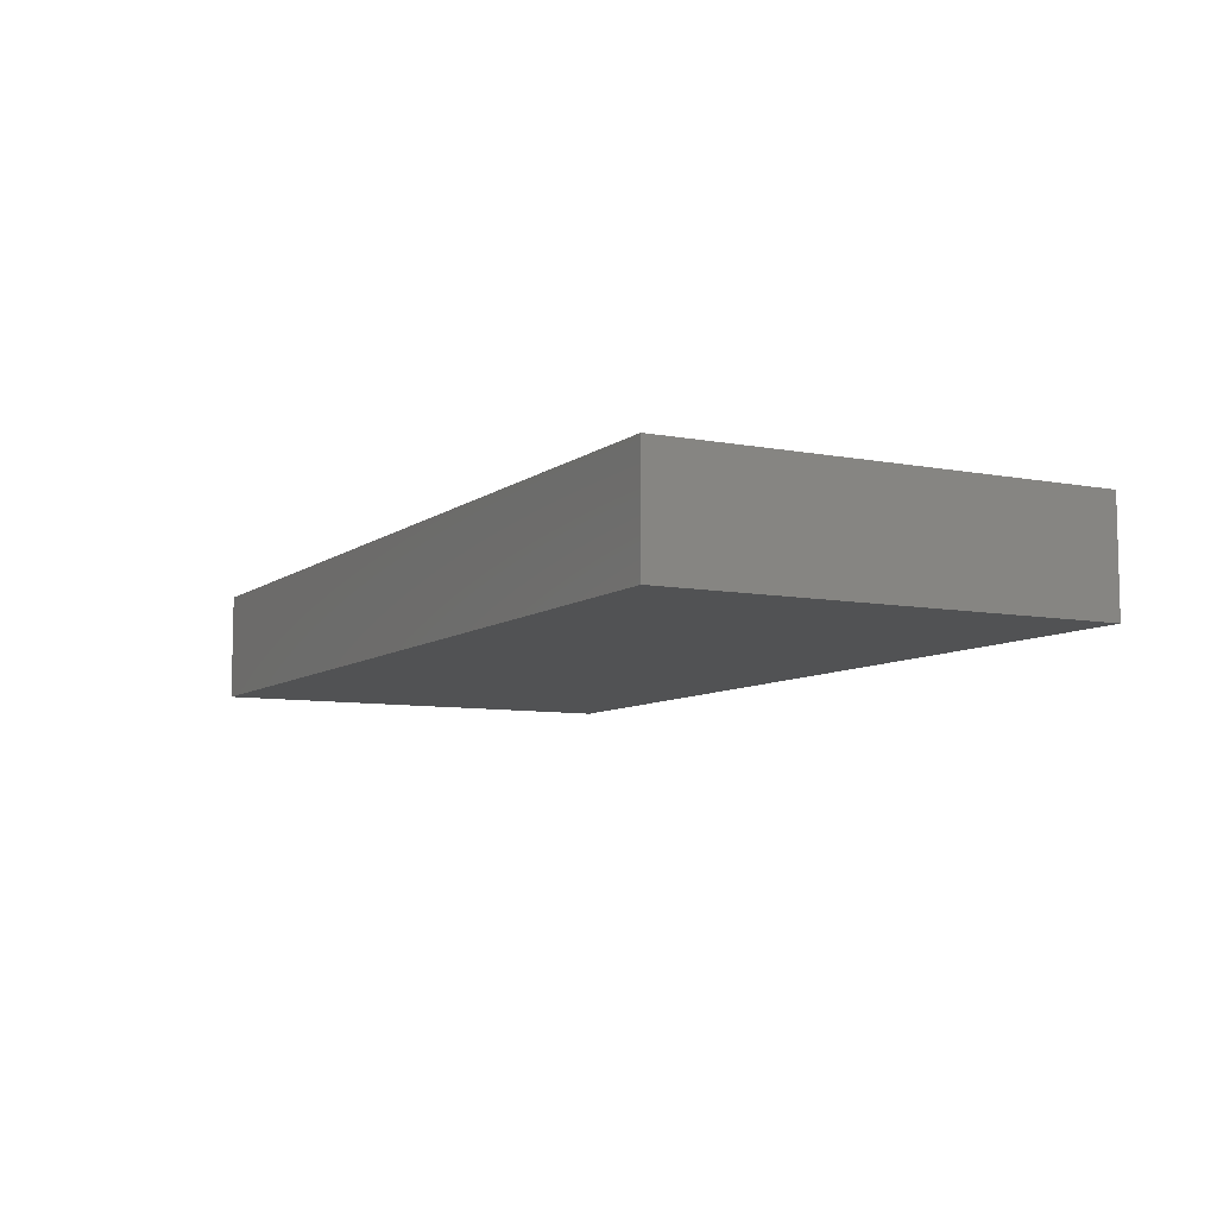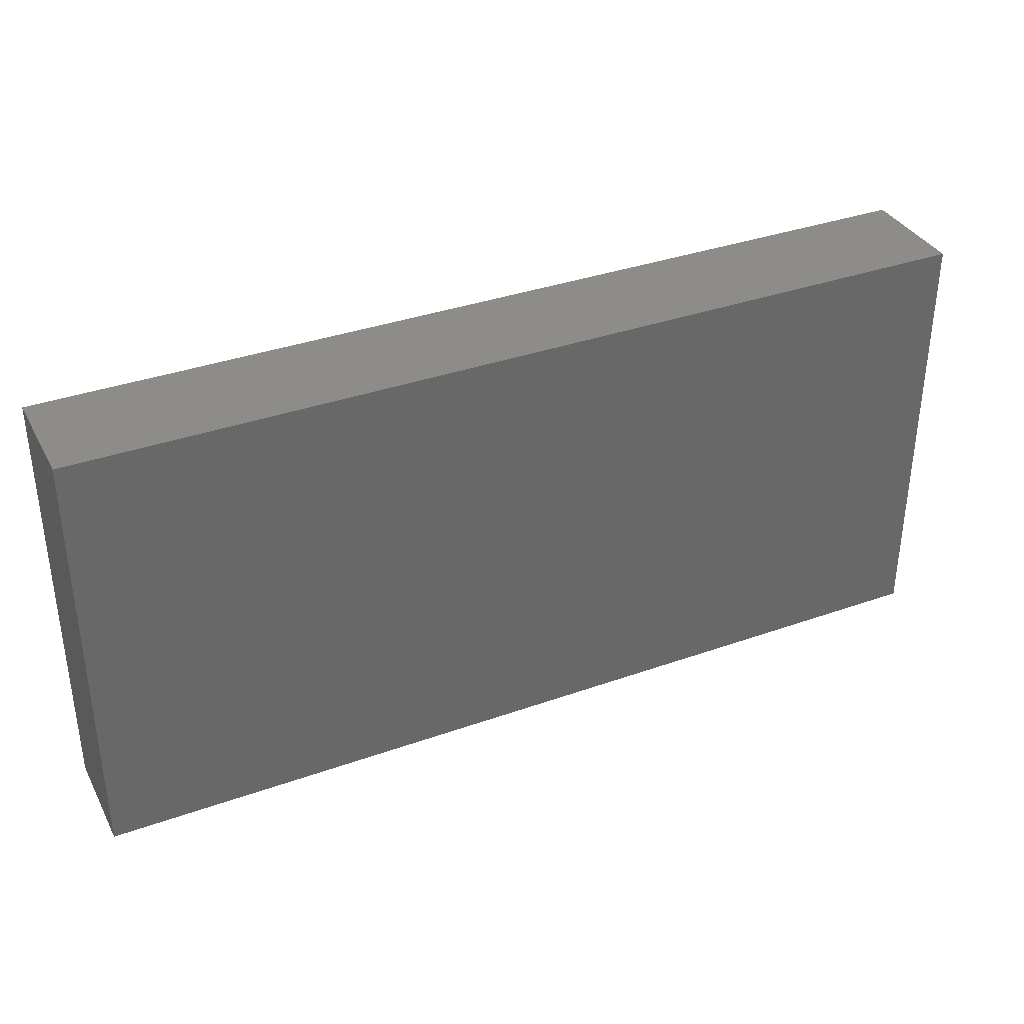
<metadata>
{"format":"stl","ext":"stl","renderer":"f3d","projection":"perspective","resolution":1024,"background":"white","views":[{"elev":-8.0,"azim":61.9,"up":"+Z"},{"elev":35.6,"azim":154.9,"up":"+Y"}]}
</metadata>
<code>
# stl→obj: 348 verts, 692 faces
v -0.09076 0.04335 -0.01078
v -0.09076 0.03364 -0.01078
v -0.09076 0.04335 0
v 0.07897 -0.04335 0.01078
v 0.09076 -0.04335 0.01078
v 0.09076 -0.03055 0.01078
v 0.09076 -0.04335 0
v -0.01441 -0.007638 -0.01078
v -0.02449 -0.006558 -0.01078
v -0.02026 0.003103 -0.01078
v 0.05764 0.01737 0.01078
v 0.038 0.01946 0.01078
v 0.04253 0.01245 0.01078
v -0.07205 0.04335 -0.01078
v -0.08141 0.04335 0.001906
v -0.07205 0.04335 0.01078
v -0.08141 0.04335 0.01078
v -0.08141 0.04335 -0.01078
v 0.01913 0.0284 -0.01078
v 0.02162 0.04335 -0.01078
v 0.02905 0.03598 -0.01078
v -0.04597 0.04335 0.01078
v -0.05241 0.04335 -0.001906
v -0.06038 0.04335 0.01078
v -0.007205 -0.01528 0.01078
v -0.0139 -0.00951 0.01078
v -0.01441 -0.02291 0.01078
v -0.06159 0.04335 -0.01078
v -0.05241 0.04335 -0.01078
v -0.06159 0.03313 -0.01078
v -0.0452 -0.00209 -0.01078
v -0.04718 -0.01182 -0.01078
v -0.05332 -0.001822 -0.01078
v 0.06811 0.04335 -0.01078
v 0.06974 0.03135 -0.01078
v 0.05641 0.04335 -0.01078
v -0.02395 -0.01669 -0.01078
v -0.01115 -0.01737 -0.01078
v -0.02023 -0.02796 -0.01078
v 0.05764 0.007638 0.01078
v -0.02556 0.01319 -0.01078
v -0.02359 0.02846 -0.01078
v -0.01778 0.02017 -0.01078
v -0.09076 -0.003457 0.01078
v -0.0823 -0.01964 0.01078
v -0.07729 -0.01236 0.01078
v 0.02441 0.0203 -0.01078
v 0.03967 0.01829 -0.01078
v 0.03002 0.01143 -0.01078
v -0.09076 0.04335 0.01078
v 0.07205 0.04335 0.01078
v 0.08141 0.04335 0.01078
v 0.08141 0.04335 0.001906
v 0.09076 0.04335 0
v 0.09076 0.02637 -0.01078
v 0.09076 0.04335 -0.01078
v -0.06251 -0.04335 0.01078
v -0.05727 -0.03391 0.01078
v -0.06562 -0.03432 0.01078
v -0.02162 0.01528 0.01078
v -0.0296 0.02306 0.01078
v -0.03605 0.01352 0.01078
v 0.09076 0.01527 0.001231
v 0.09076 0.007638 -0.002813
v 0.09076 0.01803 -0.01078
v 0.07205 0.02291 0.01078
v 0.07043 0.007443 0.01078
v 0.02299 -0.01304 -0.01078
v 0.02488 -0.02291 -0.01078
v 0.01417 -0.0226 -0.01078
v -0.07101 0.033 -0.01078
v -0.06188 0.02397 -0.01078
v -0.07292 0.02395 -0.01078
v 0.05278 -0.04335 -0.01078
v 0.03762 -0.03501 -0.01078
v 0.0574 -0.03565 -0.01078
v 0.04957 0.02916 -0.01078
v 0.05816 0.02809 -0.01078
v -0.01441 0.02291 0.01078
v -0.02162 0.03313 0.01078
v -0.02162 0.04335 -0.001906
v -0.02882 0.04335 -0.01078
v -0.03637 0.04335 -8.674e-19
v -0.03774 0.04335 0.01078
v -0.002734 0.04335 0.01078
v -0.007205 0.04335 -0.001906
v -0.01441 0.04335 0.01078
v 0.05491 0.04335 0.01078
v 0.05016 0.04335 -0.0003298
v 0.04089 0.04335 0.01078
v 0.07943 0.04335 -0.01078
v 0.06962 0.01791 -0.01078
v 0.06162 0.0196 -0.01078
v 0.02162 0.00209 0.01078
v 0.03663 0.004728 0.01078
v 0.02882 0.01182 0.01078
v -0.05438 -0.01946 -0.01078
v -0.03259 -0.01763 -0.01078
v -0.0432 -0.02239 0.01078
v -0.0374 -0.04335 0.01078
v -0.03011 -0.03374 0.01078
v -0.003944 -0.02291 -0.01078
v -0.003426 -0.008152 -0.01078
v -0.06879 0.01319 -0.01078
v 0.09076 0.04335 0.01078
v 0.09076 0.03268 0.001958
v 0.08146 0.01303 0.01078
v 0.003261 -0.01528 -0.01078
v 0.005233 -0.03055 -0.01078
v 0.01755 -0.03204 -0.01078
v 0.009543 -0.04335 -0.01078
v -0.04872 0.02026 -0.01078
v -0.06159 0.007638 -0.01078
v 0.004254 0.01276 0.01078
v 0.01506 0.02384 0.01078
v 0.001972 0.03313 0.01078
v -0.02951 0.04335 0.01078
v 0.03055 -0.005866 -0.01078
v 0.02652 0.00235 -0.01078
v 0.03929 0.003457 -0.01078
v -0.04323 0.04335 -0.01078
v -0.04323 0.02291 0.01078
v -0.05877 0.0238 0.01078
v -0.05044 0.01528 0.01078
v -0.03392 0.0004405 0.01078
v -0.04323 0.007638 0.01078
v 0.03618 0.04335 -0.01078
v 0.02834 0.04335 -0.004569
v 0.03784 0.04335 -0.002093
v 0.05051 -8.196e-05 0.01078
v 0.08141 -3.469e-18 0.01078
v 0.08186 -0.01467 0.01078
v 0.09076 -0.007638 0.01078
v 0.08045 0.02408 0.01078
v 0 0.04335 -0.01078
v 0.004328 0.04335 0.00018
v -0.03561 0.03473 0.01078
v -0.05974 0.03364 0.01078
v 0.01996 0.01056 -0.01078
v -0.04465 -0.00918 0.01078
v -0.03603 -0.01319 0.01078
v -0.01441 0.04335 -0.01078
v 0 -0.007638 0.01078
v 0.02025 0.03313 0.01078
v 0.05764 -0.007638 0.01078
v 0.04323 -0.007638 0.01078
v 0.07205 -0.02291 0.01078
v 0.08141 -0.02291 0.01078
v 0.06485 -0.01528 0.01078
v 0.07205 -0.007638 0.01078
v 0.08182 0.03414 0.01078
v 0.05394 -0.04335 0.00116
v 0.04718 -0.04335 0.01078
v 0.03836 -0.04335 0.002259
v -0.01441 -3.469e-18 0.01078
v -0.008838 0.01336 0.01078
v 0.09076 0.007638 0.01078
v -0.06888 -0.004778 -0.01078
v -0.03277 -0.007638 -0.01078
v -0.001972 0.02846 -0.01078
v -0.00744 0.03299 0.01078
v -0.06129 -0.01509 0.01078
v -0.06936 -0.01808 0.01078
v 0.02195 0.01704 0.01078
v 0.0148 0.00926 0.01078
v -0.05138 0.03286 -0.01078
v 0.08173 0.03399 -0.01078
v 0.07452 0.02477 -0.01078
v -0.06925 -0.01984 -0.01078
v -0.06159 -0.01182 -0.01078
v -0.01003 -0.0326 -0.01078
v 0.01441 0.04335 0.01078
v 0.02609 0.04335 0.01078
v 0.02162 0.04335 8.674e-19
v 0.03827 -0.02394 -0.01078
v 0.05411 -0.02772 -0.01078
v -0.05789 0.00748 0.01078
v -0.06397 0.0007104 0.01078
v -0.05663 -0.005979 0.01078
v -0.07729 -0.02846 0.01078
v -0.09076 0.013 0.002813
v -0.09076 0.02637 -0.004137
v -0.09076 0.01748 -0.01078
v -0.08642 0.03635 0.01078
v -0.07896 0.03097 0.01078
v -0.07205 0.02291 0.01078
v -0.09076 -0.04335 -0.01078
v -0.08338 -0.03522 -0.01078
v -0.08156 -0.04335 -0.01078
v 0.08125 -0.04335 -0.01078
v 0.07304 -0.04335 -0.01078
v 0.07713 -0.03522 -0.01078
v -0.09076 0.003085 0.002813
v -0.09076 0.007452 0.01078
v 0.09076 -0.04335 -0.01078
v 0.0412 0.03665 -0.01078
v -0.08242 0.02704 -0.01078
v -0.07902 0.03445 -0.01078
v 0.09076 -0.03522 -0.01078
v 0.03603 -0.01528 0.01078
v 0.02162 -0.01528 0.01078
v 0.02882 -0.02291 0.01078
v -0.09076 -0.01411 0.01078
v -0.09076 -0.02747 0.01078
v 0.05718 -0.04335 0.01078
v 0.06719 -0.04335 0.01078
v 0.0573 -0.03372 0.01078
v -0.01928 -0.04335 -0.01078
v -0.07232 -0.04335 0.01078
v 0.06295 0.04335 -0.00325
v -0.09076 0.03364 0.002813
v 0.001441 0.01032 -0.01078
v -0.009718 0.008819 -0.01078
v -0.005167 0.02018 -0.01078
v 0.0183 -0.00211 -0.01078
v 0.05044 -0.01528 0.01078
v 0.04323 -0.02291 0.01078
v 0.02804 -0.03351 0.01078
v 0.04323 -0.03401 0.01078
v 0.02395 -0.04335 0.01078
v 0.03277 -0.04335 0.01078
v 0.08664 -0.004181 -0.01078
v 0.07598 -0.004339 -0.01078
v 0.08132 0.003772 -0.01078
v 0.04704 -0.01716 -0.01078
v 0.04564 -0.005939 -0.01078
v 0.05395 -0.01001 -0.01078
v -0.0505 -0.02789 0.01078
v -0.06147 -0.02557 0.01078
v -0.09076 0.01836 0.01078
v -0.0812 0.01977 0.01078
v -0.028 -0.02083 0.01078
v -0.02488 -0.003457 0.01078
v 0.06759 -0.04335 0.001816
v 0.07245 -0.03514 0.01078
v 0.02395 -0.04335 0.002259
v -0.02221 -0.02898 0.01078
v -0.02299 -0.04335 0.01078
v -0.01441 -0.03401 0.01078
v -0.05114 -0.04335 0.01078
v 0.04718 0.02709 0.01078
v -0.05044 -3.469e-18 0.01078
v 0.01675 -0.04335 0.006517
v -0.03332 -0.04335 0.001499
v -0.0481 -0.04335 0.002259
v 0.03405 0.02846 -0.01078
v 0.09076 0.003457 -0.01078
v 0.07532 0.01109 -0.01078
v 0.08252 0.01873 -0.01078
v 0.06043 0.01062 -0.01078
v 0.07625 -0.01969 -0.01078
v 0.08252 -0.01182 -0.01078
v 0.08252 -0.02709 -0.01078
v 0.05829 -0.01982 -0.01078
v -0.02131 -0.01336 0.01078
v 0.03867 -0.01032 -0.01078
v 0.03208 -0.01504 -0.01078
v 0.09076 0.02291 0.01078
v 0.01404 0.03648 -0.01078
v -0.01536 0.03501 -0.01078
v 0.04605 0.04335 -0.01078
v 0.09076 0.03313 0.01078
v -0.076 0.003457 -0.01078
v -0.08166 0.01135 -0.01078
v -0.0481 -0.04335 -0.01078
v -0.05896 -0.04335 0.001195
v -0.01047 -0.04335 0.01078
v -0.01853 -0.04335 0.001612
v -0.003812 -0.04335 0.001417
v -0.04323 0.007638 -0.01078
v -0.03277 0.007638 -0.01078
v 0.01593 -0.04335 -0.004254
v -0.05241 0.007638 -0.01078
v -0.038 0.03104 -0.01078
v 0.01026 0.01902 -0.01078
v -0.03277 0.01873 -0.01078
v 0.02882 -0.007638 0.01078
v -0.0008552 0.006399 0.01078
v -0.03277 -0.02709 -0.01078
v -0.03369 -0.04335 -0.01078
v -0.04176 -0.04335 -0.004337
v 0.04455 -0.04335 -0.004224
v -0.09076 0.02904 0.01078
v 0.03093 -0.04335 -0.003917
v 0.03836 -0.04335 -0.01078
v -0.02742 -0.04335 -0.004222
v -0.07254 0.007415 0.01078
v -0.09076 -0.003679 -0.002511
v -0.09076 -0.04335 0
v 0.02359 0.025 0.01078
v -0.07692 -0.04335 0.002259
v -0.06886 -0.04335 -0.002386
v 0.008807 -0.007943 -0.01078
v 0.02395 -0.04335 -0.01078
v -0.09076 -0.01219 0.002813
v 0.03156 0.02806 0.01078
v -0.0537 -0.01873 0.01078
v -0.06485 0.01528 0.01078
v 0.007205 -0.01528 0.01078
v 0.01441 -0.007638 0.01078
v 0.06485 -0.02846 0.01078
v 0.06226 -0.04335 -0.01078
v 0.03663 0.03522 0.01078
v 0.04718 0.03819 0.01078
v -0.09076 -0.02834 -0.01078
v -0.08043 -0.0201 -0.01078
v 0.09076 0.000198 0.003584
v 0.0537 0.003457 -0.01078
v 0.06811 0.003457 -0.01078
v 0.06714 -0.03667 -0.01078
v 0 -0.03401 0.01078
v 0.007205 -0.02846 0.01078
v 0.0004401 -0.02288 0.01078
v 0.01047 0.003457 -0.01078
v -0.003492 0.002017 -0.01078
v 0.05764 0.02709 0.01078
v 0.09076 -0.01836 -0.002813
v 0.09076 -0.02579 -0.01078
v 0.09076 -0.01117 -0.01078
v -0.09076 0.003457 -0.01078
v -0.09076 -0.04335 0.01078
v -0.01115 0.0001132 -0.01078
v -0.09076 -0.01906 -0.002865
v -0.09076 -0.01307 -0.01078
v 0.01441 -0.02291 0.01078
v 0.06301 0.04332 0.01078
v 0.05801 -0.02246 0.01078
v 0.09076 -0.006418 -0.002687
v 0.09076 -0.013 0.003982
v -0.08188 0.001045 0.01078
v 0.009543 -0.04335 0.01078
v 0.009543 -0.04335 0.002259
v -0.06072 -0.02796 -0.01078
v -0.076 -0.02709 -0.01078
v 0.08125 -0.04335 0
v -0.09076 -0.00477 -0.01078
v -0.08338 -0.004805 -0.01078
v -0.04718 -0.02709 -0.01078
v -0.08141 -0.04335 0.01078
v 0.04572 0.009997 -0.01078
v 0.0667 -0.02604 -0.01078
v -0.07237 -0.04335 -0.01078
v -0.075 -0.01256 -0.01078
v 0.06811 -0.01182 -0.01078
v -0.0004618 -0.04335 0.01078
v -0.06343 -0.04335 -0.01078
v -0.01207 -0.04335 -0.004258
v -0.004868 -0.04335 -0.01078
f 1 2 3
f 4 5 6
f 5 7 6
f 8 9 10
f 11 12 13
f 14 15 16
f 16 15 17
f 15 14 18
f 19 20 21
f 22 23 24
f 25 26 27
f 28 29 30
f 31 32 33
f 34 35 36
f 37 38 39
f 11 13 40
f 41 42 43
f 44 45 46
f 47 48 49
f 17 15 50
f 51 52 53
f 54 55 56
f 57 58 59
f 60 61 62
f 63 64 65
f 66 11 67
f 68 69 70
f 30 71 14
f 72 73 30
f 74 75 76
f 77 36 78
f 61 79 80
f 81 82 83
f 22 84 83
f 85 86 87
f 88 89 90
f 34 91 35
f 35 92 93
f 94 95 96
f 67 11 40
f 97 32 98
f 99 100 101
f 102 38 103
f 38 8 103
f 73 72 104
f 54 105 106
f 67 107 66
f 102 108 109
f 110 111 109
f 104 112 113
f 114 115 116
f 79 61 60
f 23 29 28
f 87 81 117
f 23 16 24
f 118 119 120
f 82 121 83
f 122 123 124
f 125 62 126
f 127 128 129
f 40 13 130
f 131 132 133
f 66 107 134
f 135 86 136
f 122 137 138
f 138 22 24
f 47 49 139
f 125 140 141
f 61 80 137
f 137 84 22
f 142 81 86
f 143 26 25
f 115 144 116
f 145 130 146
f 147 6 148
f 149 132 150
f 132 148 6
f 51 151 52
f 152 153 154
f 155 156 60
f 157 107 131
f 33 158 113
f 9 37 159
f 82 142 42
f 43 42 160
f 80 117 137
f 79 161 80
f 162 46 163
f 164 165 96
f 51 66 134
f 166 112 72
f 35 167 168
f 169 170 97
f 171 39 102
f 172 173 174
f 173 90 129
f 28 14 23
f 75 175 176
f 177 178 179
f 59 163 180
f 181 182 183
f 102 39 38
f 50 184 17
f 56 167 91
f 185 186 138
f 187 188 189
f 190 191 192
f 193 44 194
f 1 3 18
f 195 7 190
f 77 196 36
f 73 197 198
f 195 199 7
f 71 30 73
f 200 201 202
f 203 204 45
f 205 206 207
f 171 208 39
f 180 209 59
f 207 153 205
f 36 89 210
f 211 50 3
f 85 87 161
f 95 130 13
f 212 213 214
f 139 119 215
f 216 149 145
f 145 146 216
f 217 218 219
f 220 221 218
f 222 223 224
f 225 226 227
f 58 228 229
f 230 194 231
f 141 101 232
f 155 233 26
f 4 206 234
f 4 235 206
f 220 236 221
f 154 153 221
f 219 221 153
f 237 238 239
f 238 101 100
f 75 69 175
f 240 58 57
f 59 209 57
f 46 162 179
f 178 46 179
f 11 241 12
f 140 242 179
f 220 243 236
f 83 117 81
f 244 238 100
f 245 100 240
f 16 185 138
f 16 138 24
f 67 40 130
f 196 77 246
f 50 15 3
f 247 248 249
f 92 250 93
f 168 167 249
f 251 252 253
f 225 227 254
f 65 247 249
f 119 118 215
f 185 17 184
f 26 255 27
f 233 255 26
f 118 256 257
f 175 256 225
f 258 63 55
f 160 135 259
f 160 259 19
f 42 260 160
f 14 198 18
f 28 30 14
f 196 261 36
f 114 161 79
f 196 127 261
f 105 151 262
f 105 262 106
f 20 259 135
f 210 34 36
f 20 135 174
f 83 23 22
f 86 81 87
f 129 90 89
f 104 263 264
f 265 245 266
f 267 268 269
f 270 271 31
f 20 128 127
f 272 236 243
f 110 70 69
f 36 261 89
f 273 33 113
f 71 73 198
f 14 71 198
f 273 112 270
f 112 166 274
f 270 31 33
f 37 8 38
f 160 19 275
f 21 246 47
f 47 19 21
f 246 77 48
f 126 177 242
f 77 78 93
f 61 122 62
f 270 112 276
f 73 104 197
f 277 95 94
f 95 146 130
f 33 170 158
f 278 156 155
f 279 98 37
f 280 244 281
f 244 245 281
f 152 282 74
f 283 231 185
f 283 230 231
f 154 282 152
f 284 285 154
f 268 244 286
f 286 208 268
f 151 105 52
f 177 287 178
f 193 288 44
f 53 56 91
f 195 190 199
f 189 289 187
f 290 144 115
f 63 65 55
f 209 291 292
f 173 172 144
f 116 144 172
f 45 204 180
f 70 108 293
f 294 110 69
f 80 161 87
f 235 4 6
f 147 148 132
f 131 150 132
f 107 67 131
f 295 203 44
f 94 96 165
f 270 33 273
f 37 9 8
f 96 296 290
f 180 163 45
f 115 165 164
f 296 96 12
f 163 59 229
f 297 140 179
f 298 124 123
f 156 79 60
f 114 94 165
f 99 228 100
f 299 143 25
f 201 300 299
f 277 201 200
f 200 216 146
f 235 147 301
f 211 182 283
f 181 230 182
f 182 230 283
f 214 213 43
f 68 293 215
f 238 244 268
f 100 245 244
f 266 240 57
f 240 266 245
f 114 165 115
f 115 164 290
f 98 159 37
f 74 76 302
f 303 304 90
f 257 69 68
f 176 175 225
f 188 305 306
f 157 133 307
f 308 309 227
f 191 302 310
f 56 55 167
f 239 311 27
f 312 313 311
f 207 217 219
f 314 103 315
f 271 41 10
f 9 159 10
f 10 159 271
f 304 241 316
f 317 318 319
f 181 183 320
f 185 231 186
f 228 58 100
f 239 238 267
f 316 11 66
f 51 316 66
f 173 296 303
f 197 264 183
f 321 204 289
f 294 285 284
f 187 305 188
f 257 256 175
f 103 322 315
f 315 322 213
f 192 191 310
f 323 324 305
f 162 229 297
f 163 229 162
f 59 58 229
f 16 17 185
f 297 179 162
f 183 182 2
f 125 60 62
f 84 117 83
f 260 142 135
f 313 25 27
f 325 299 313
f 114 278 94
f 21 127 196
f 127 21 20
f 89 88 326
f 53 52 105
f 287 177 298
f 298 123 186
f 138 186 123
f 301 147 327
f 210 326 51
f 303 241 304
f 1 18 2
f 252 222 319
f 203 45 44
f 249 55 65
f 55 249 167
f 6 199 317
f 317 328 329
f 193 194 181
f 85 136 86
f 173 129 128
f 128 174 173
f 91 210 51
f 305 187 289
f 330 44 46
f 104 264 197
f 331 332 243
f 57 209 266
f 53 91 51
f 333 188 334
f 3 15 18
f 7 335 190
f 288 336 324
f 324 336 337
f 75 176 76
f 265 333 338
f 339 321 289
f 29 166 30
f 321 339 204
f 199 190 192
f 12 241 296
f 70 110 109
f 255 141 232
f 6 7 199
f 224 247 222
f 319 222 247
f 336 320 337
f 319 318 252
f 253 252 318
f 42 276 274
f 142 260 42
f 41 271 276
f 314 275 139
f 340 120 48
f 250 308 93
f 252 223 222
f 169 334 306
f 233 155 60
f 314 215 293
f 248 309 92
f 338 280 265
f 318 199 253
f 341 310 76
f 192 310 341
f 288 320 336
f 188 333 342
f 183 2 197
f 82 42 274
f 82 274 121
f 288 295 44
f 323 204 295
f 203 295 204
f 328 317 319
f 30 166 72
f 41 213 10
f 212 315 213
f 212 275 314
f 49 119 139
f 48 120 49
f 93 308 340
f 309 250 92
f 247 224 248
f 186 287 298
f 343 169 306
f 124 298 177
f 126 122 124
f 62 122 126
f 13 12 95
f 63 258 157
f 278 143 94
f 155 143 278
f 67 130 145
f 131 67 150
f 72 112 104
f 271 159 31
f 118 68 215
f 118 120 256
f 256 120 226
f 226 308 227
f 344 309 223
f 287 330 46
f 178 287 46
f 231 287 186
f 140 125 126
f 126 242 140
f 133 157 131
f 157 258 107
f 247 328 319
f 225 254 176
f 341 344 251
f 341 254 344
f 169 97 333
f 338 97 98
f 204 339 180
f 103 108 102
f 313 299 25
f 325 201 299
f 140 99 141
f 237 232 101
f 312 331 325
f 331 218 325
f 216 200 217
f 216 327 149
f 6 147 235
f 132 149 147
f 294 69 75
f 317 199 318
f 133 6 329
f 6 133 132
f 156 278 114
f 10 322 8
f 103 8 322
f 270 276 271
f 45 163 46
f 125 233 60
f 194 230 181
f 140 297 99
f 297 228 99
f 241 11 316
f 315 212 314
f 333 97 338
f 98 279 338
f 43 160 214
f 214 160 275
f 341 251 253
f 341 253 192
f 263 320 264
f 18 198 2
f 49 120 119
f 246 48 47
f 340 308 120
f 48 77 93
f 251 344 252
f 223 252 344
f 223 309 224
f 224 309 248
f 248 92 249
f 92 168 249
f 91 167 35
f 169 343 170
f 170 343 158
f 279 37 39
f 341 176 254
f 76 176 341
f 309 344 227
f 309 308 250
f 87 117 80
f 234 335 4
f 306 324 343
f 158 343 337
f 158 337 263
f 152 205 153
f 85 172 136
f 269 345 267
f 297 229 228
f 27 237 239
f 217 202 218
f 301 327 207
f 283 185 184
f 326 316 51
f 31 159 32
f 98 32 159
f 99 101 141
f 311 331 312
f 218 331 220
f 113 263 104
f 113 158 263
f 255 232 27
f 232 237 27
f 235 301 207
f 207 206 235
f 41 43 213
f 247 64 328
f 328 64 307
f 135 136 174
f 20 174 128
f 265 346 333
f 337 343 324
f 105 54 53
f 310 302 76
f 320 288 193
f 305 204 323
f 317 329 6
f 198 197 2
f 337 320 263
f 320 183 264
f 305 324 306
f 151 134 262
f 258 262 134
f 268 347 269
f 331 345 332
f 111 332 269
f 345 269 332
f 272 243 332
f 291 339 189
f 91 34 210
f 206 205 234
f 205 152 234
f 199 192 253
f 88 316 326
f 171 348 208
f 103 293 108
f 294 111 110
f 339 209 180
f 175 69 257
f 280 39 208
f 292 291 342
f 189 342 291
f 281 245 265
f 286 244 280
f 154 285 282
f 152 74 302
f 348 269 347
f 348 111 269
f 332 111 272
f 272 294 236
f 236 294 284
f 347 268 208
f 112 274 276
f 188 306 334
f 102 109 171
f 109 108 70
f 331 243 220
f 265 266 346
f 282 285 74
f 135 142 86
f 300 143 299
f 201 325 202
f 300 201 277
f 294 75 285
f 221 219 218
f 277 200 146
f 311 345 331
f 311 239 267
f 311 313 27
f 26 143 155
f 325 313 312
f 143 300 94
f 218 202 325
f 277 94 300
f 200 202 217
f 277 146 95
f 95 12 96
f 153 207 219
f 327 217 207
f 217 327 216
f 296 241 303
f 314 293 103
f 275 212 214
f 160 260 135
f 139 215 314
f 47 275 19
f 139 275 47
f 19 259 20
f 256 226 225
f 226 120 308
f 93 340 48
f 21 196 246
f 194 330 287
f 194 287 231
f 242 177 179
f 177 126 124
f 123 122 138
f 122 61 137
f 161 114 116
f 114 79 156
f 90 173 303
f 88 90 304
f 338 279 280
f 109 111 348
f 280 281 265
f 111 294 272
f 285 75 74
f 221 236 154
f 236 284 154
f 322 10 213
f 118 257 68
f 208 348 347
f 304 316 88
f 276 42 41
f 169 333 334
f 33 32 170
f 32 97 170
f 279 39 280
f 280 208 286
f 142 82 81
f 152 302 234
f 101 238 237
f 227 344 254
f 145 149 150
f 327 147 149
f 145 150 67
f 345 311 267
f 191 190 335
f 50 283 184
f 35 93 78
f 36 35 78
f 194 44 330
f 346 342 333
f 191 335 234
f 58 240 100
f 161 116 85
f 138 137 22
f 144 296 173
f 164 96 290
f 266 292 346
f 283 50 211
f 116 172 85
f 266 209 292
f 233 141 255
f 106 55 54
f 193 181 320
f 328 307 133
f 63 157 64
f 307 64 157
f 189 339 289
f 305 289 204
f 172 174 136
f 89 326 210
f 56 53 54
f 14 16 23
f 129 89 261
f 127 129 261
f 290 296 144
f 68 70 293
f 151 51 134
f 291 209 339
f 335 5 4
f 7 5 335
f 346 292 342
f 234 302 191
f 268 267 238
f 274 166 121
f 29 121 166
f 83 121 23
f 23 121 29
f 112 273 113
f 171 109 348
f 188 342 189
f 247 65 64
f 107 258 134
f 288 324 295
f 295 324 323
f 125 141 233
f 84 137 117
f 2 211 3
f 182 211 2
f 329 328 133
f 35 168 92
f 258 106 262
f 106 258 55

</code>
